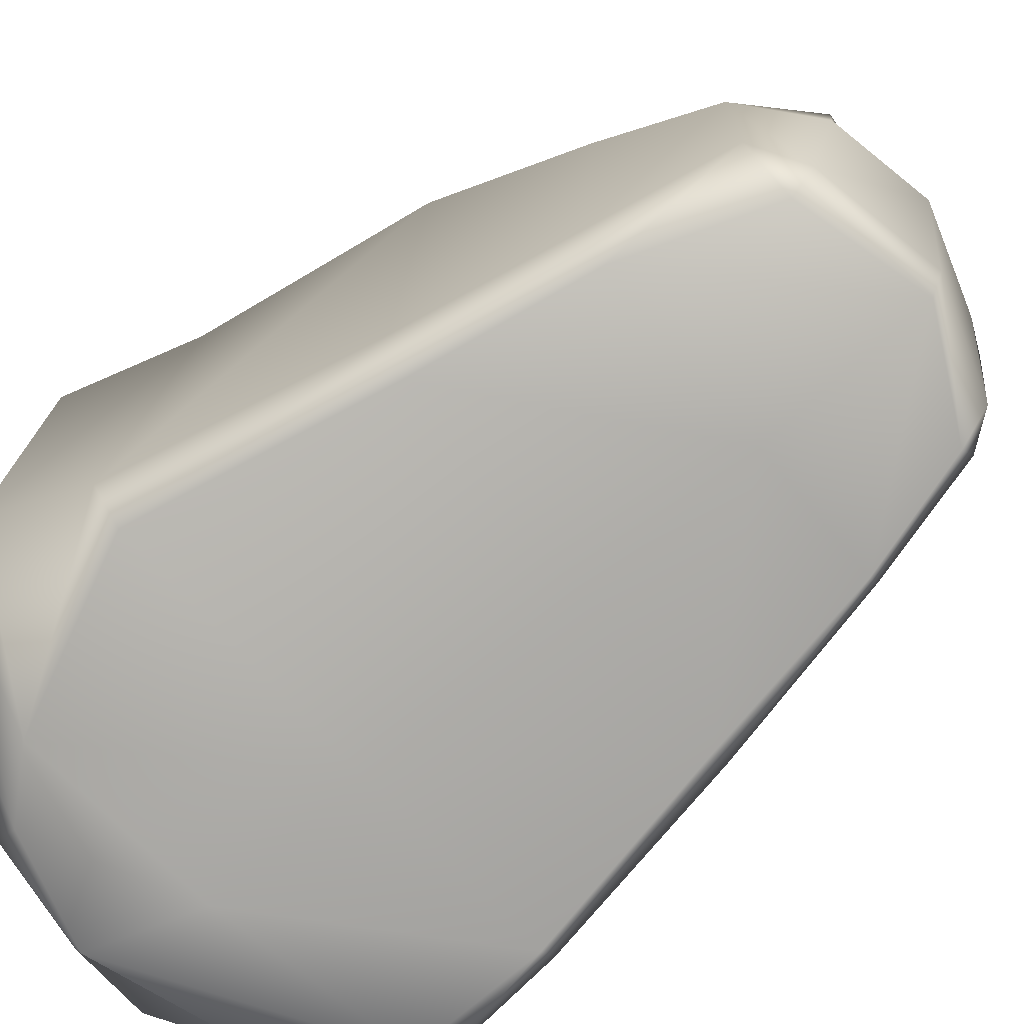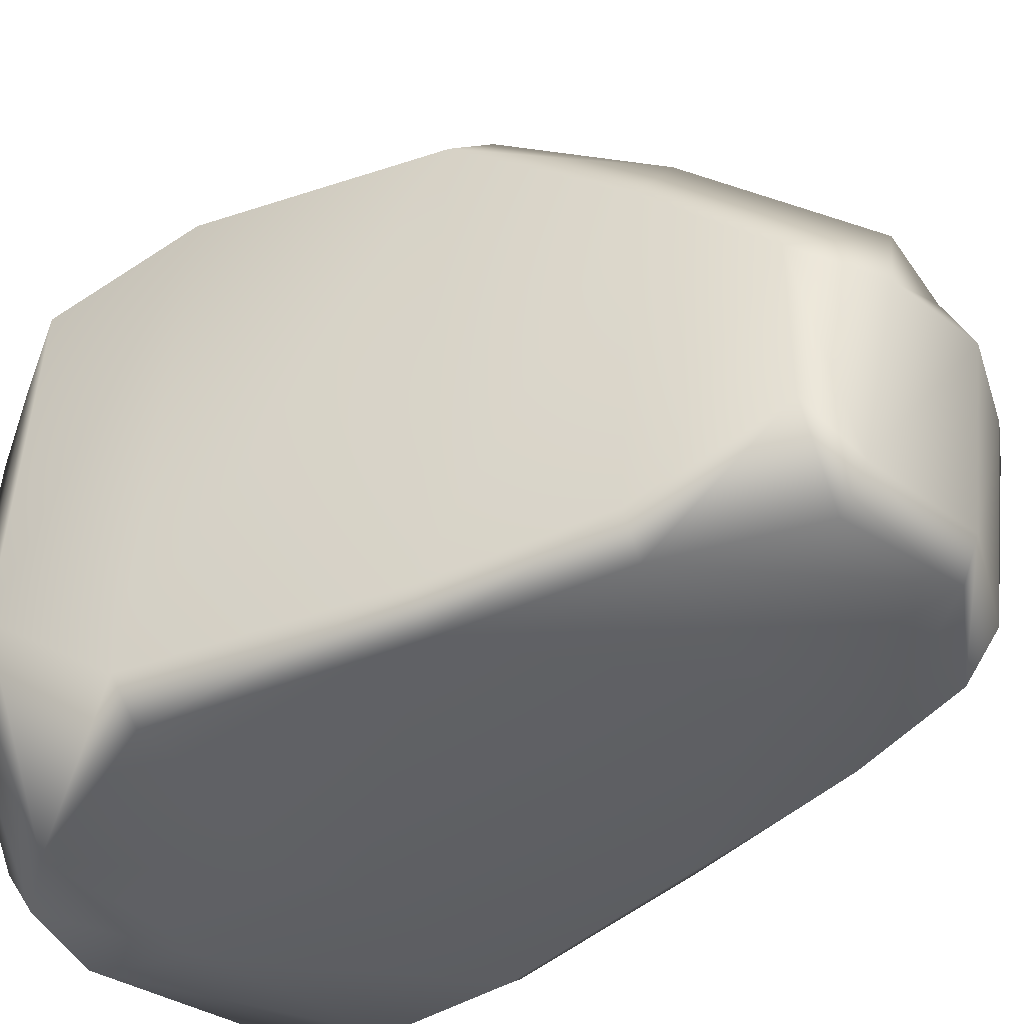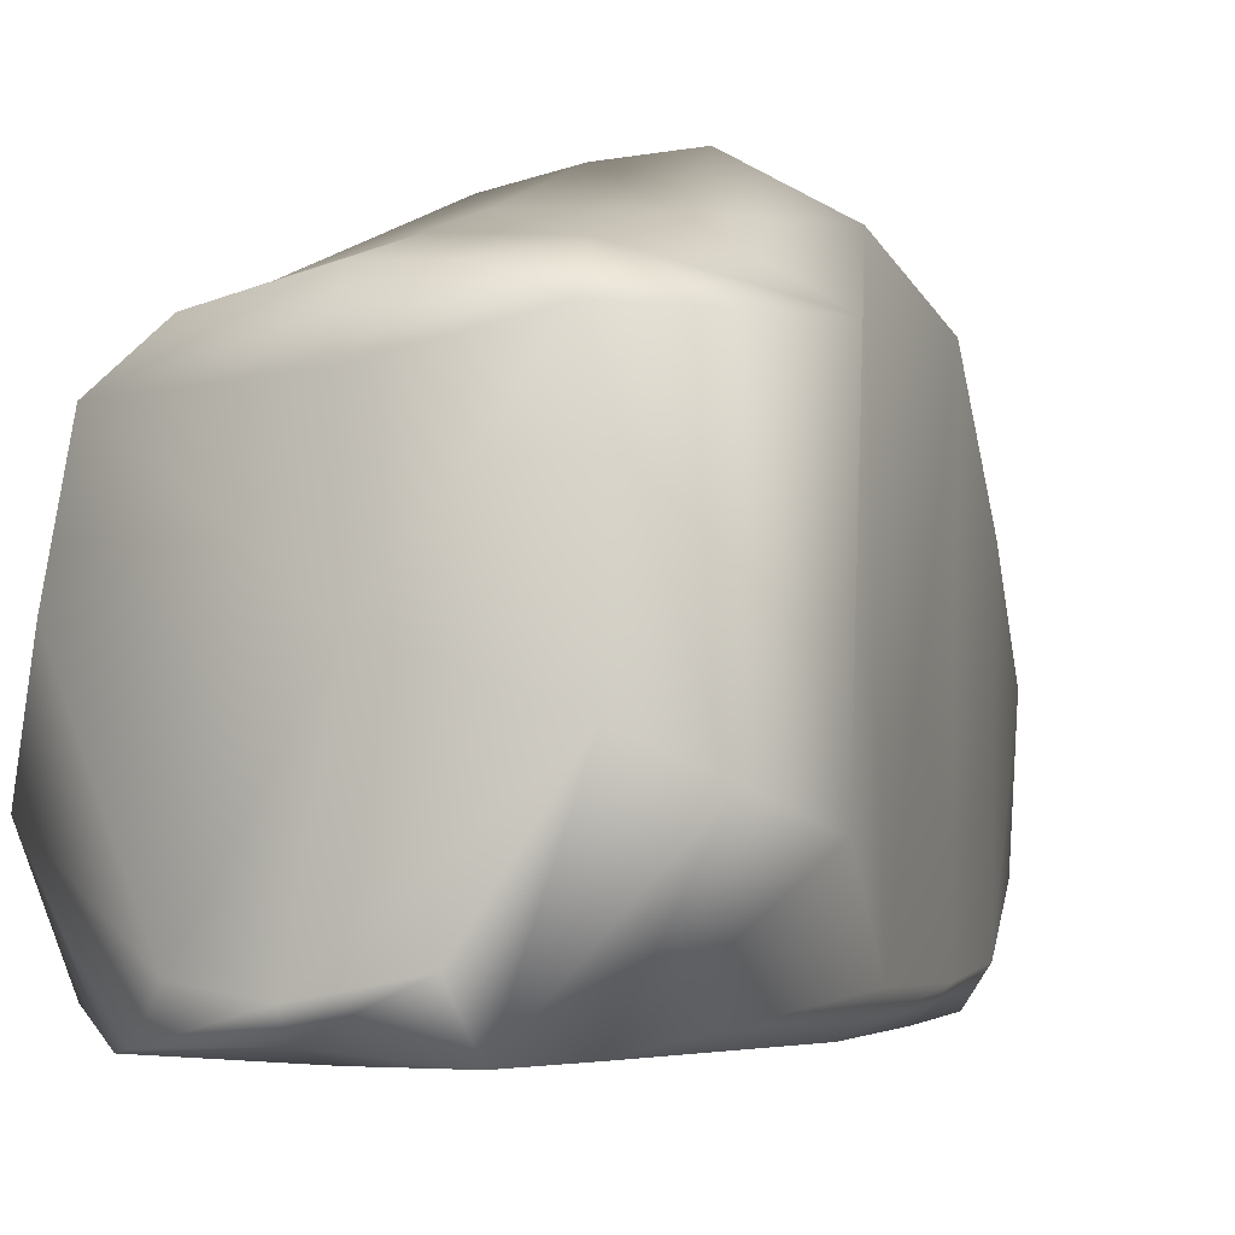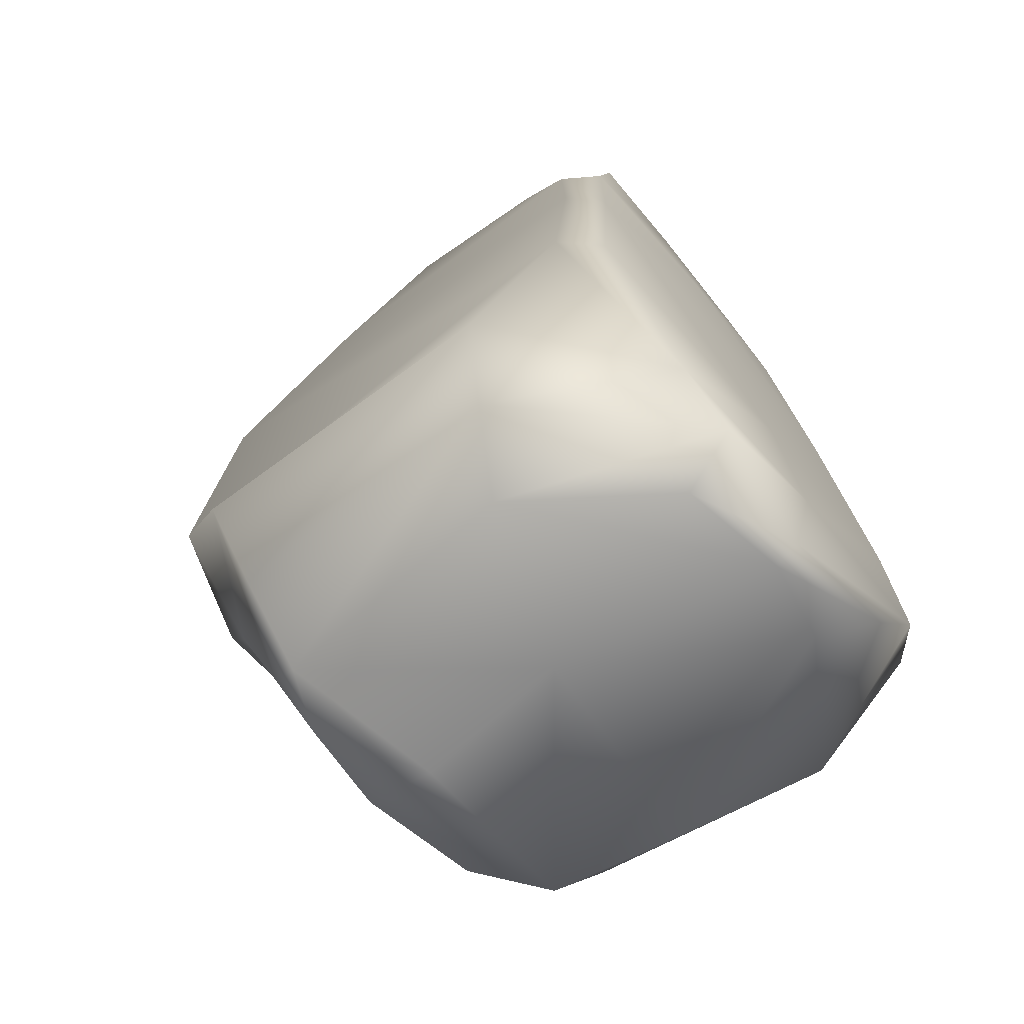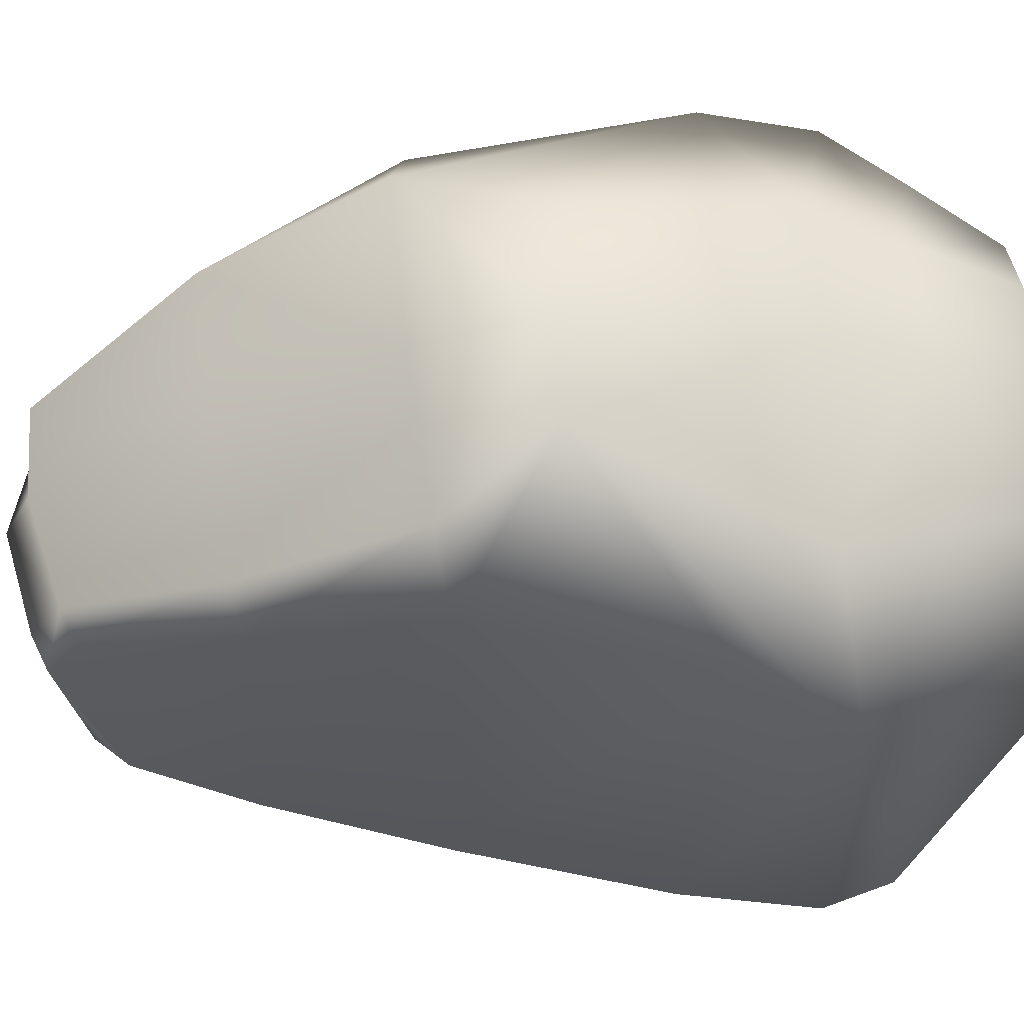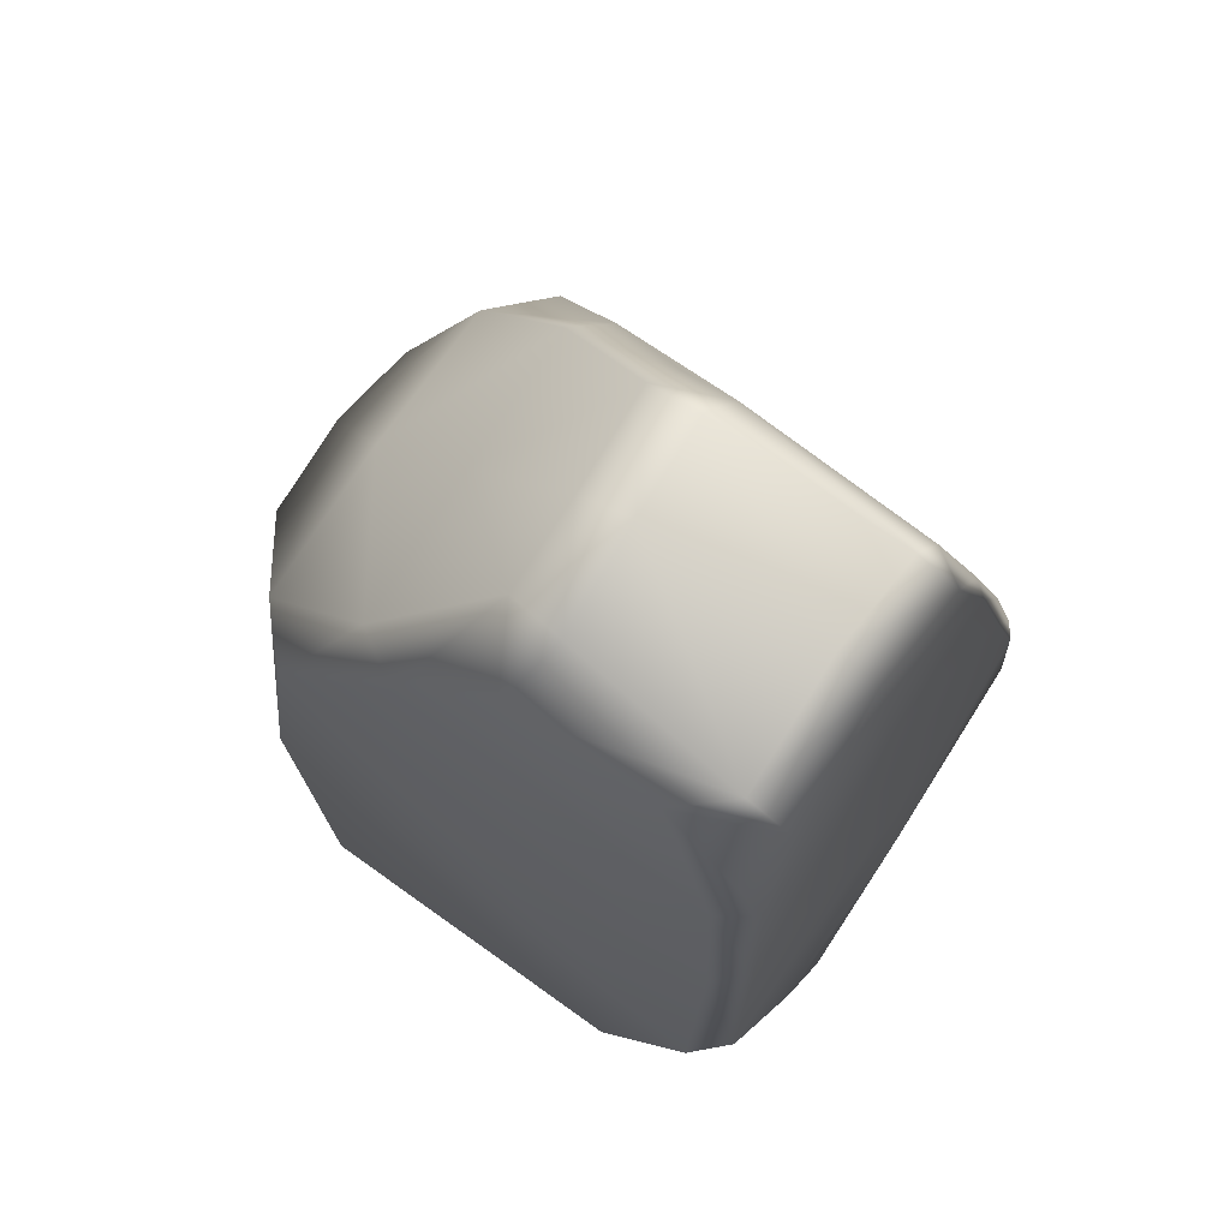
<metadata>
{"format":"obj","ext":"obj","renderer":"f3d","projection":"perspective","resolution":1024,"background":"white","views":[{"elev":-73.4,"azim":126.3,"up":"+Z"},{"elev":-40.5,"azim":120.9,"up":"+Z"},{"elev":-8.8,"azim":24.8,"up":"+Z"},{"elev":-62.9,"azim":129.4,"up":"+Y"},{"elev":61.3,"azim":-93.1,"up":"+Z"},{"elev":75.9,"azim":125.5,"up":"+Y"}]}
</metadata>
<code>
g default
v 4.833 4.653 -3.551
v 4.52 5.116 5.741
v 4.106 9.756 5.386
v 4.054 9.295 -3.282
v 3.569 12.36 -2.863
v 3.618 12.75 3.131
v 1.945 16.13 1.919
v 3.077 13.19 3.99
v 3.159 10.01 6.253
v 1.489 7.458 7.77
v -2.754 12.72 4.402
v -3.078 9.583 6.499
v -2.164 7.696 7.612
v -1.952 15.49 2.28
v 3.015 14.86 -1.525
v 3.189 14.92 1.281
v 3.503 9.18 -3.841
v 4.2 4.71 -4.172
v -4.618 5.641 -4.108
v -3.649 9.438 -3.845
v -2.884 12.79 -3.529
v 3.096 12.37 -3.536
v -2.182 14.9 -3.219
v 2.273 15.01 -3.27
v -2.553 14.98 -2.58
v -3.115 12.8 -3.25
v -3.359 12.51 3.815
v -2.482 15.27 1.994
v -4 9.487 -3.596
v -4.149 9.394 5.576
v -4.886 5.711 -3.906
v -5.111 5.245 5.303
v -0.8295 5.246 -4.201
v -0.5764 9.328 -3.854
v -0.3149 12.61 -3.575
v -0.1117 15.8 -3.129
v -0.4433 7.693 7.846
v -0.02264 9.832 6.439
v 0.1025 12.97 4.228
v 0.1895 16.1 2.015
v -2.396 15.87 0.9434
v -2.084 15.57 -2.442
v -0.06115 16.13 -2.354
v 2.299 15.51 -2.469
v -1.863 16.11 1.203
v 0.1175 16.6 1.008
v 2.042 16.09 0.9181
v -5.702 3.382 3.76
v -5.391 3.283 -3.61
v -4.764 3.161 -4.247
v -1.035 2.279 -4.453
v 2.572 1.717 -4.445
v 5.253 2.477 -1.985
v 5.303 2.932 4.026
v -3.198 3.647 5.442
v 0.1685 3.565 6.056
v 2.7 3.583 5.738
v -3.461 0.06495 3.269
v -2.116 0.05128 4.199
v 0.07755 0.1521 4.62
v 1.842 0.07855 4.375
v 2.987 0.1314 3.835
v 3.304 0.1085 -0.887
v -2.104 0.02396 -3.516
v -3.919 0.02668 0.7059
v 4.398 1.321 -1.469
v 4.231 1.608 3.946
v 2.294 1.947 5.088
v 0.126 1.968 5.378
v -2.681 1.975 4.834
v -5.858 2.38 -1.3
v -3.328 1.323 -4.243
v -0.5635 0.2175 -4.284
v -0.5937 -0.000447 -3.82
v 1.605 0.7834 -4.549
v 1.407 0.04322 -3.51
v 0.2283 0.005447 0.3035
v -0.06427 0.01299 3.325
g TurtleDefaultBakeLayer rock_MESH
f 3 2 1 4
f 6 3 4 5
f 38 39 11 12
f 37 38 12 13
f 39 40 14 11
f 16 6 5 15
f 33 34 17 18
f 17 34 35 22
f 22 35 36 24
f 15 5 22 24
f 17 22 5 4
f 4 1 18 17
f 8 9 3 6
f 7 8 6 16
f 9 10 2 3
f 27 28 41 25 26
f 30 27 26 29
f 12 11 27 30
f 11 14 28 27
f 32 30 29 31
f 30 32 13 12
f 26 25 23 21
f 21 20 29 26
f 20 19 31 29
f 20 34 33 19
f 35 34 20 21
f 36 35 21 23
f 9 38 37 10
f 8 39 38 9
f 7 40 39 8
f 45 46 43 42
f 23 42 43 36
f 36 43 44 24
f 44 43 46 47
f 46 45 14 40
f 47 46 40 7
f 44 47 16 15
f 44 15 24
f 16 47 7
f 41 45 42 25
f 14 45 41 28
f 25 42 23
f 48 32 31 49
f 19 50 49 31
f 51 50 19 33
f 52 51 33 18
f 1 53 52 18
f 53 1 2 54
f 13 32 48 55
f 13 55 56 37
f 37 56 57 10
f 2 10 57 54
f 70 48 58 59
f 69 70 59 60
f 68 69 60 61
f 62 67 68 61
f 66 67 62 63
f 71 72 64 65
f 48 71 65 58
f 53 54 67 66
f 68 67 54 57
f 56 69 68 57
f 55 70 69 56
f 48 70 55
f 48 49 71
f 50 72 71 49
f 74 64 72 73
f 73 75 76 74
f 63 76 75 66
f 66 75 52 53
f 75 73 51 52
f 50 51 73 72
f 58 65 77 78
f 77 63 62 78
f 63 77 74 76
f 77 65 64 74
f 60 59 58 78
f 78 62 61 60

</code>
